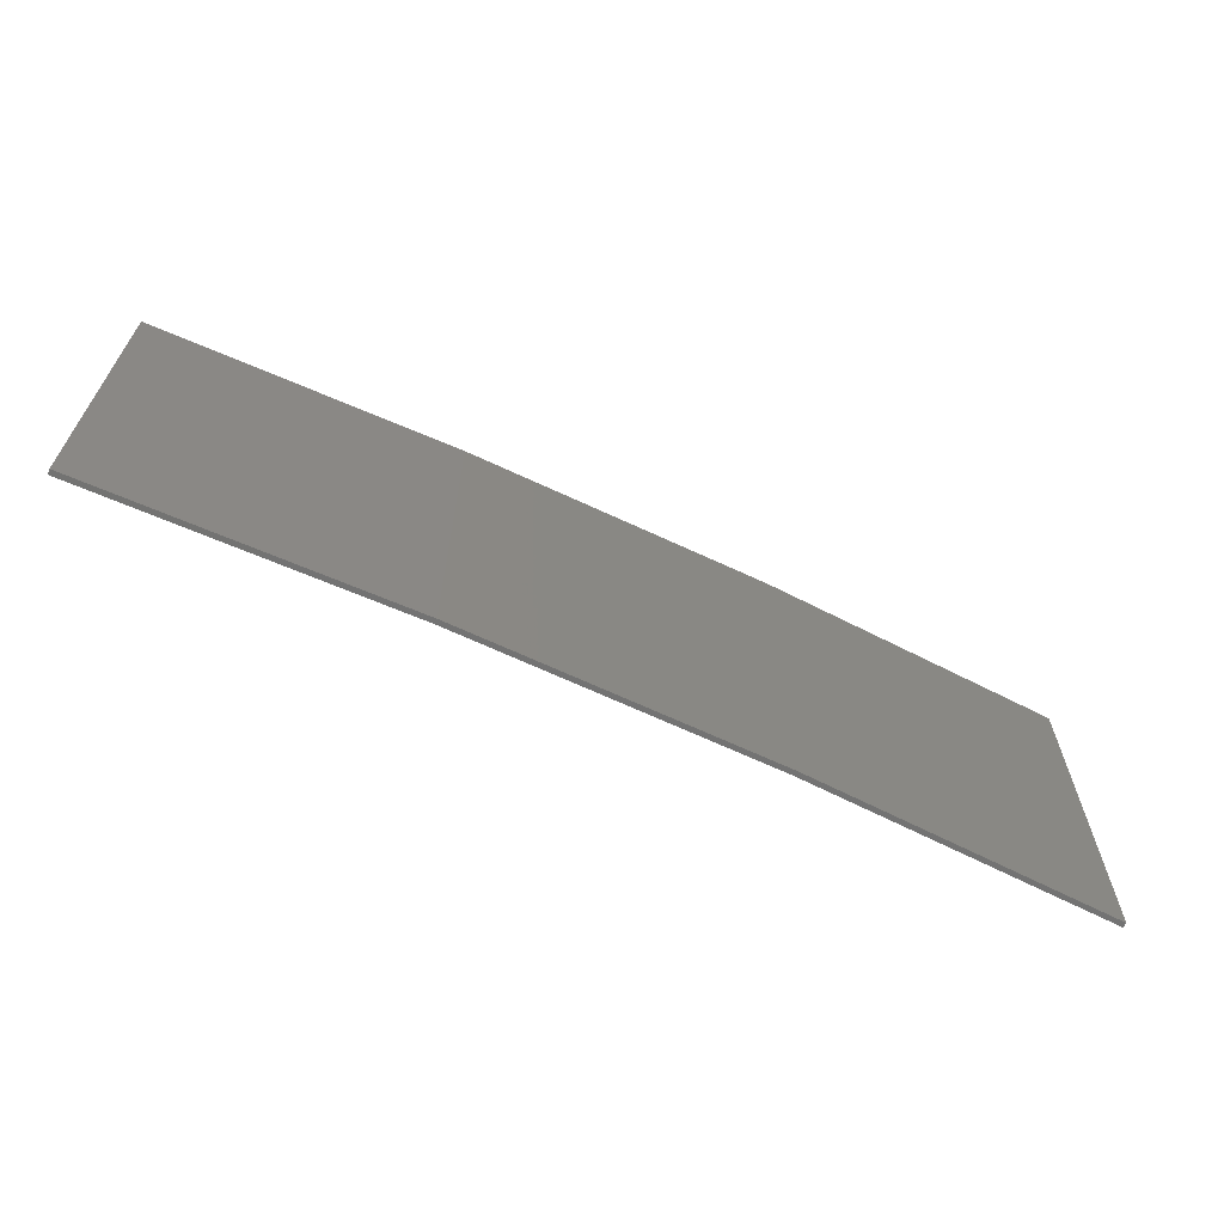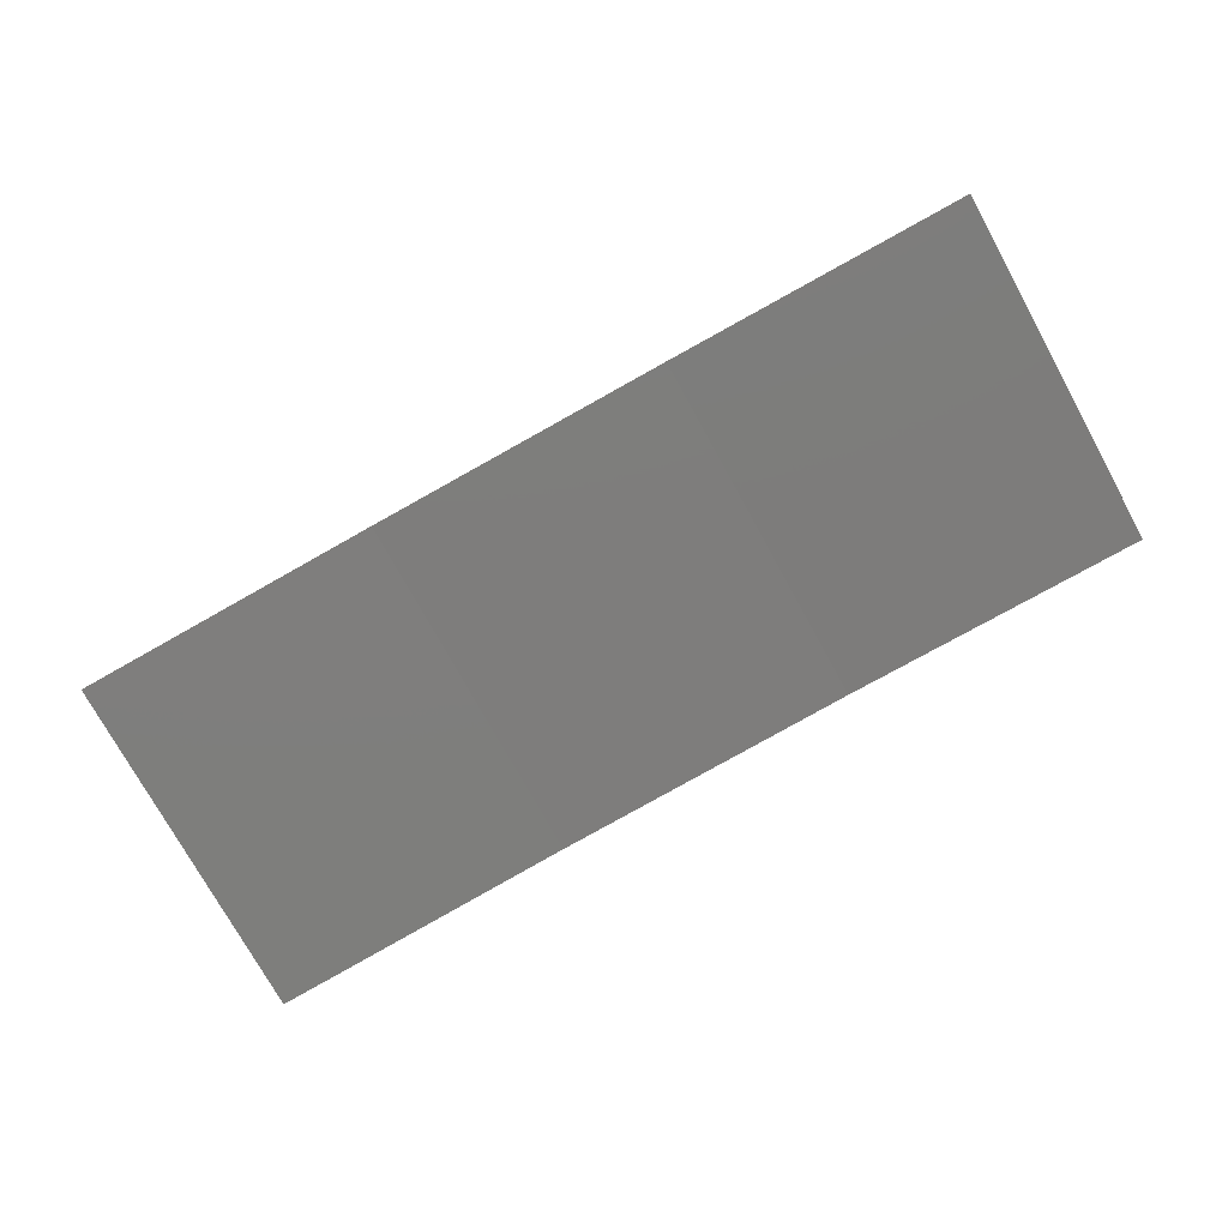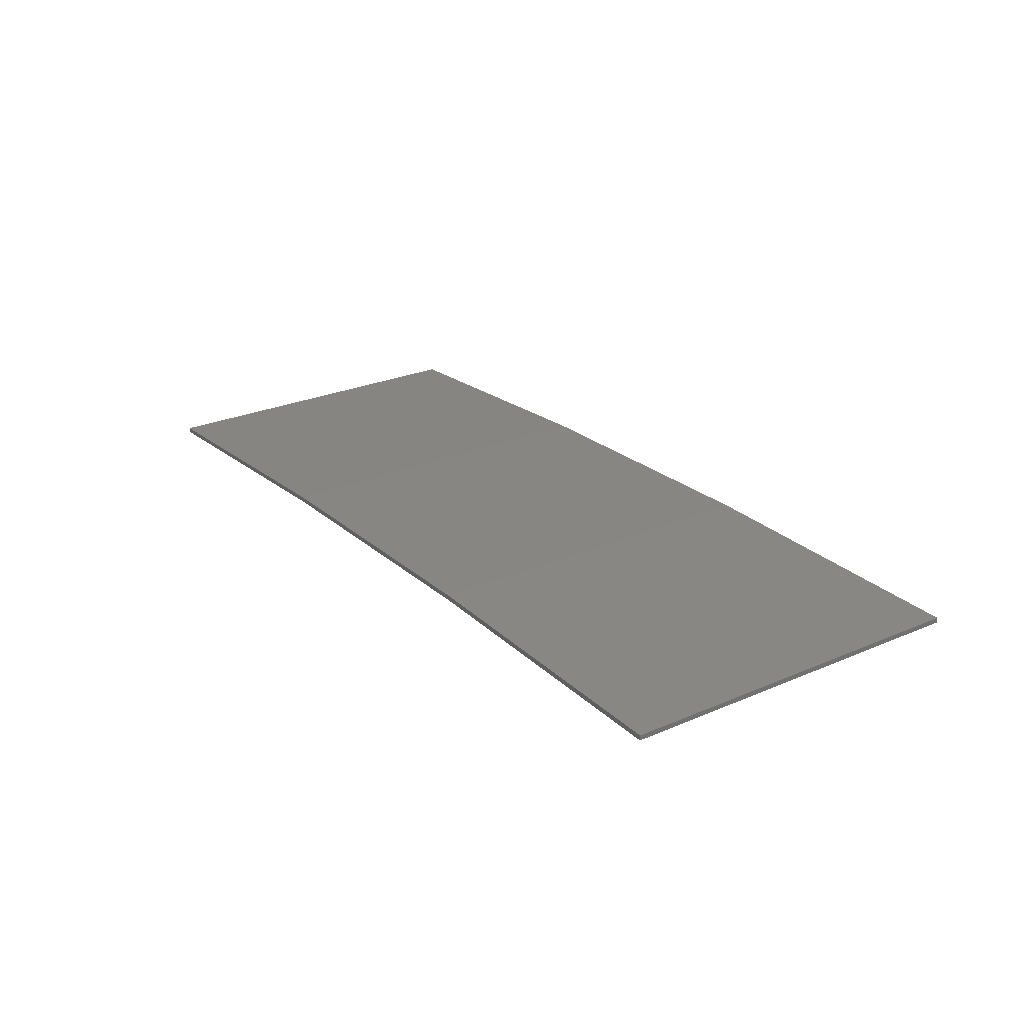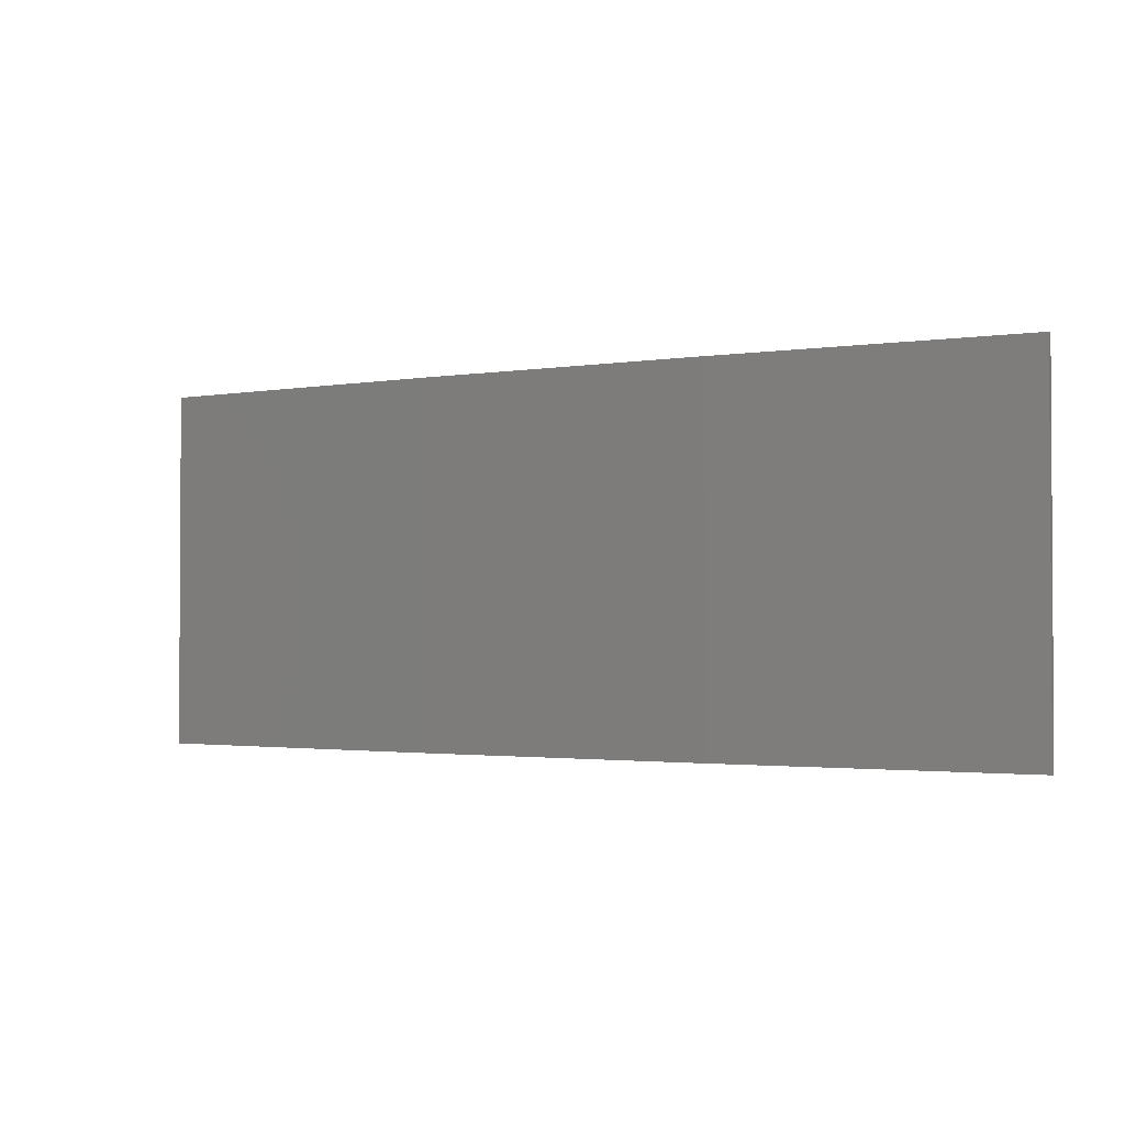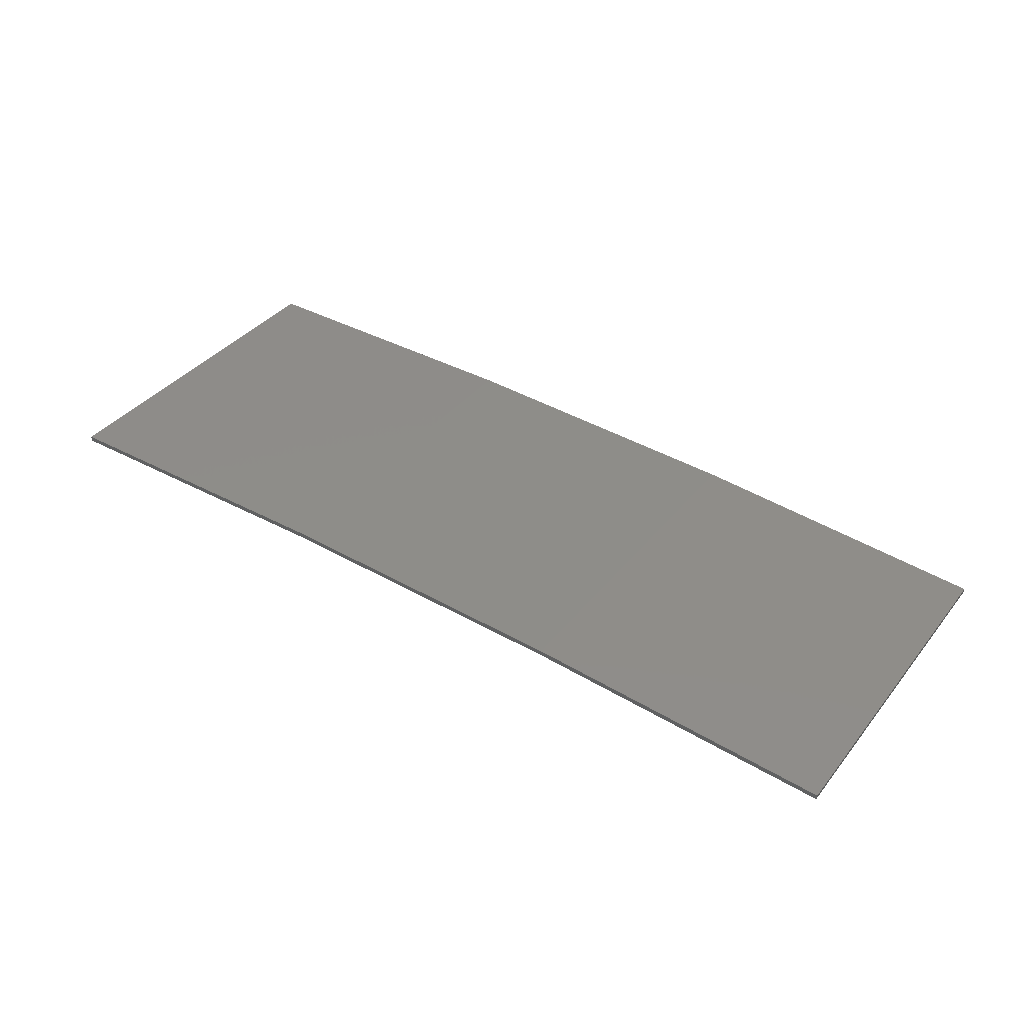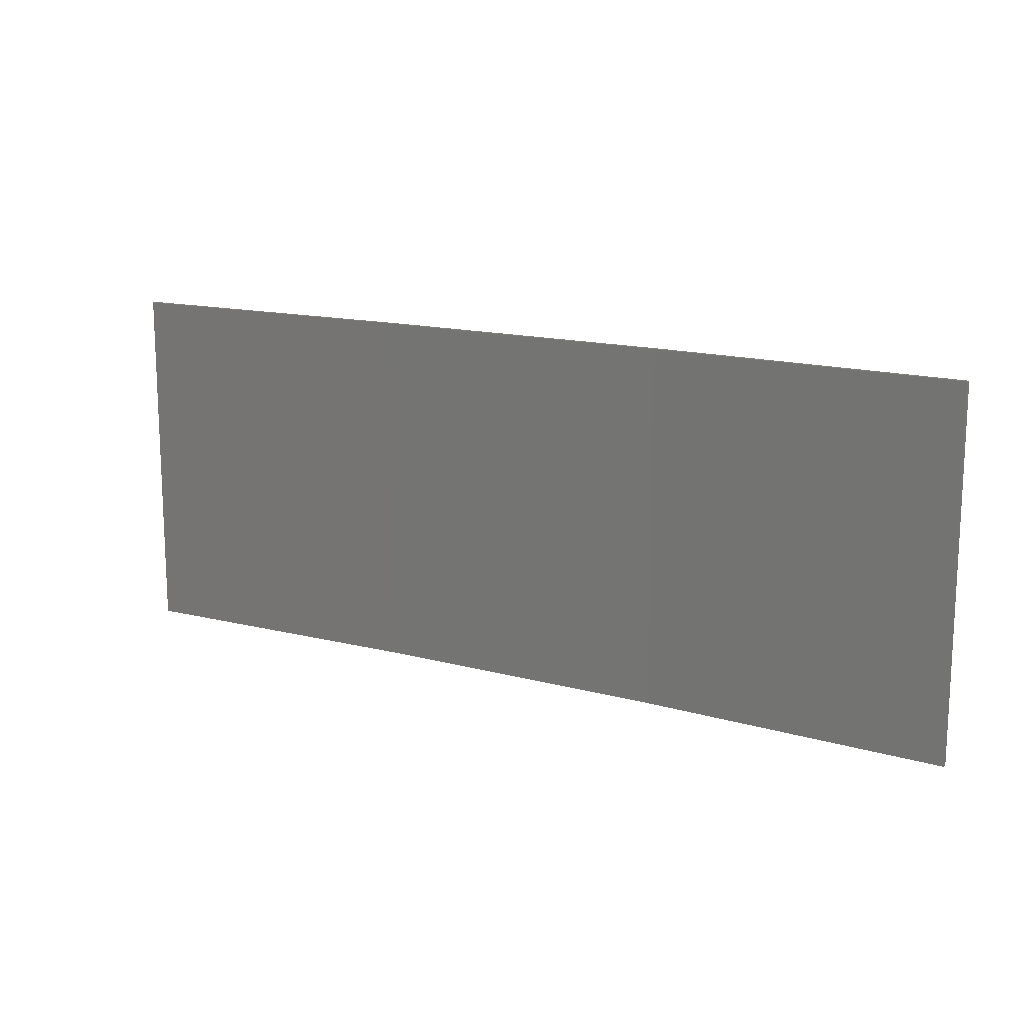
<metadata>
{"format":"stl","ext":"stl","renderer":"f3d","projection":"perspective","resolution":1024,"background":"white","views":[{"elev":-65.1,"azim":151.6,"up":"+Z"},{"elev":-75.4,"azim":-151.1,"up":"+Y"},{"elev":26.4,"azim":-124.0,"up":"+Y"},{"elev":-1.9,"azim":-152.0,"up":"+Z"},{"elev":37.5,"azim":33.7,"up":"+Y"},{"elev":14.7,"azim":27.6,"up":"+Z"}]}
</metadata>
<code>
# stl→obj: 16 verts, 28 faces
v 3.643 4.292 -116.3
v 0.5779 4.351 -116.3
v 0.5779 4.351 -112.7
v 3.643 4.292 -112.7
v 6.704 4.13 -116.3
v 6.704 4.13 -112.7
v 9.758 3.863 -116.3
v 9.758 3.863 -112.7
v 9.753 3.814 -112.7
v 9.753 3.814 -116.3
v 0.5778 4.301 -112.7
v 3.641 4.242 -116.3
v 3.641 4.242 -112.7
v 0.5778 4.301 -116.3
v 6.701 4.08 -116.3
v 6.701 4.08 -112.7
f 1 2 3
f 1 3 4
f 5 4 6
f 5 1 4
f 7 6 8
f 7 5 6
f 7 9 10
f 8 9 7
f 11 12 13
f 14 12 11
f 13 15 16
f 16 15 9
f 12 15 13
f 15 10 9
f 14 3 2
f 11 3 14
f 16 9 8
f 6 16 8
f 13 16 6
f 4 13 6
f 11 13 4
f 3 11 4
f 10 15 7
f 15 5 7
f 15 12 5
f 12 1 5
f 12 14 1
f 14 2 1

</code>
